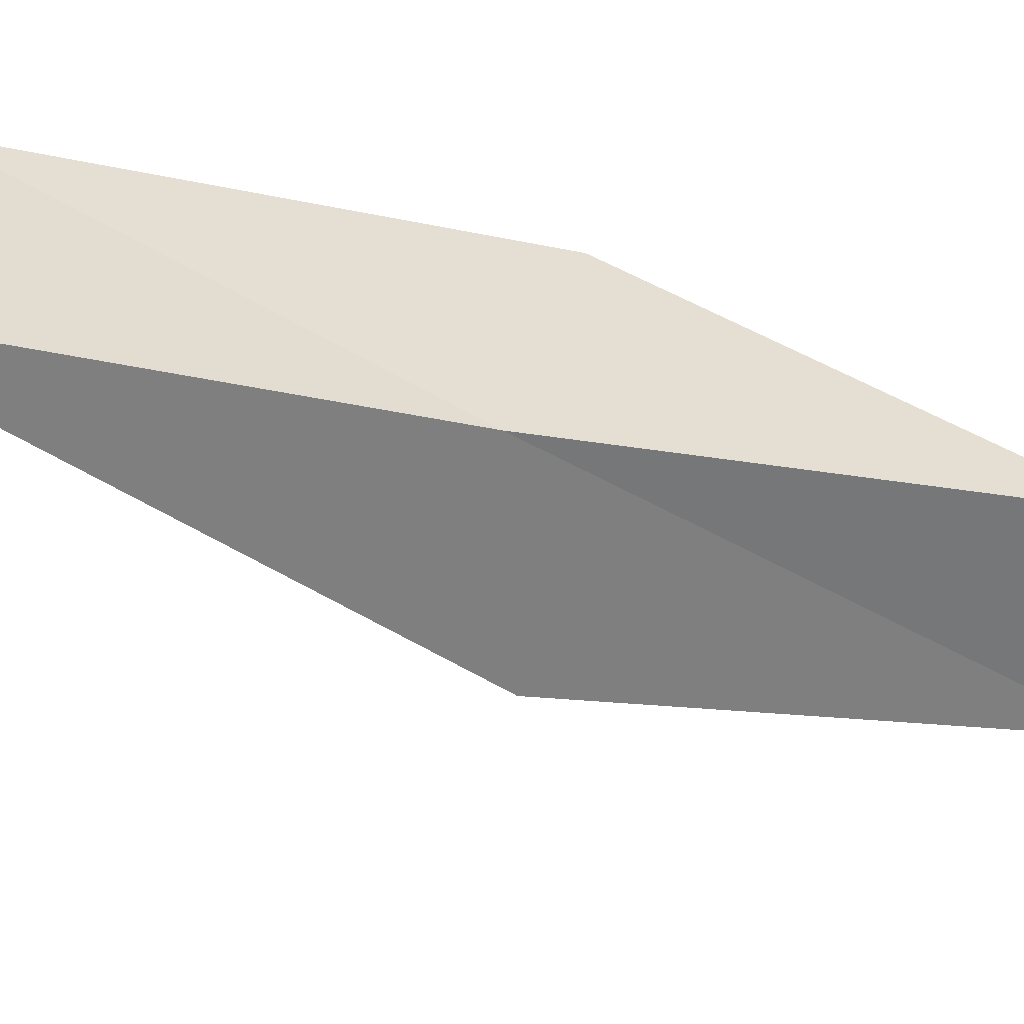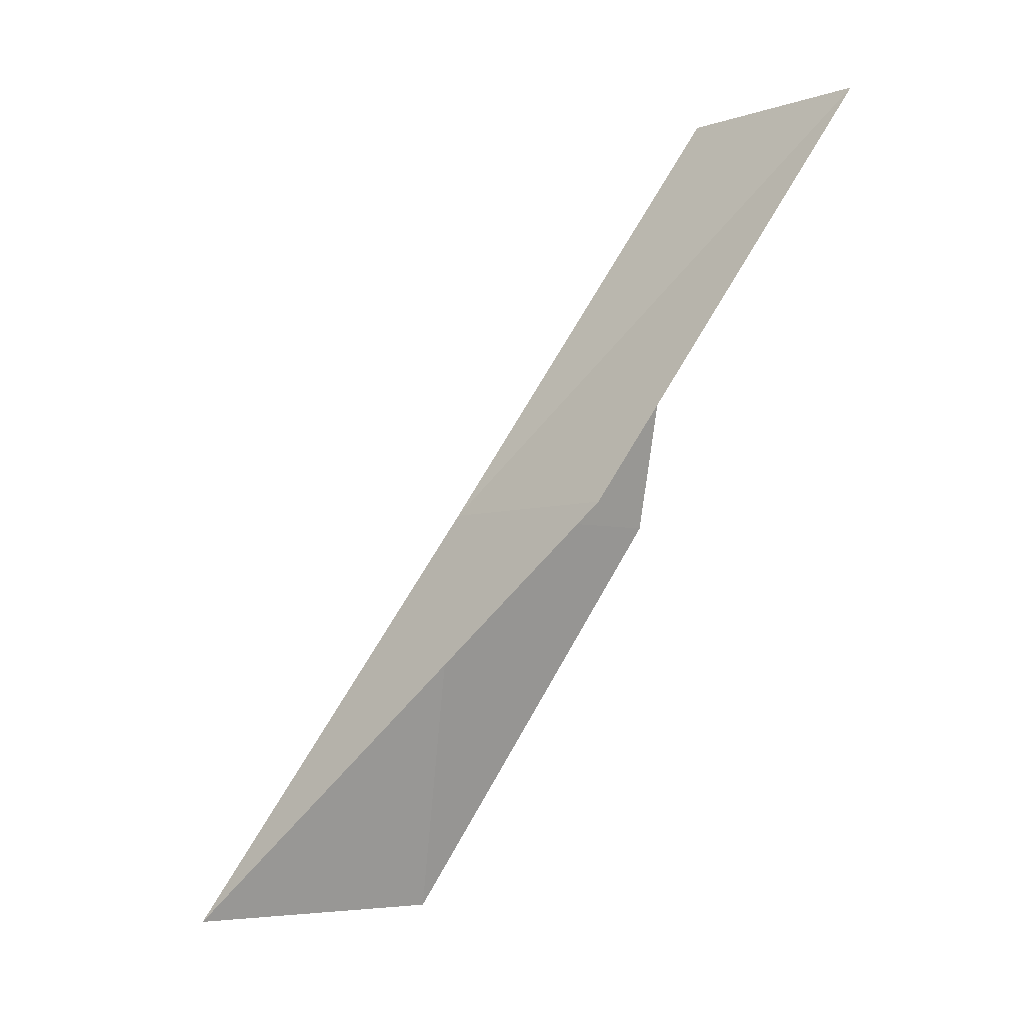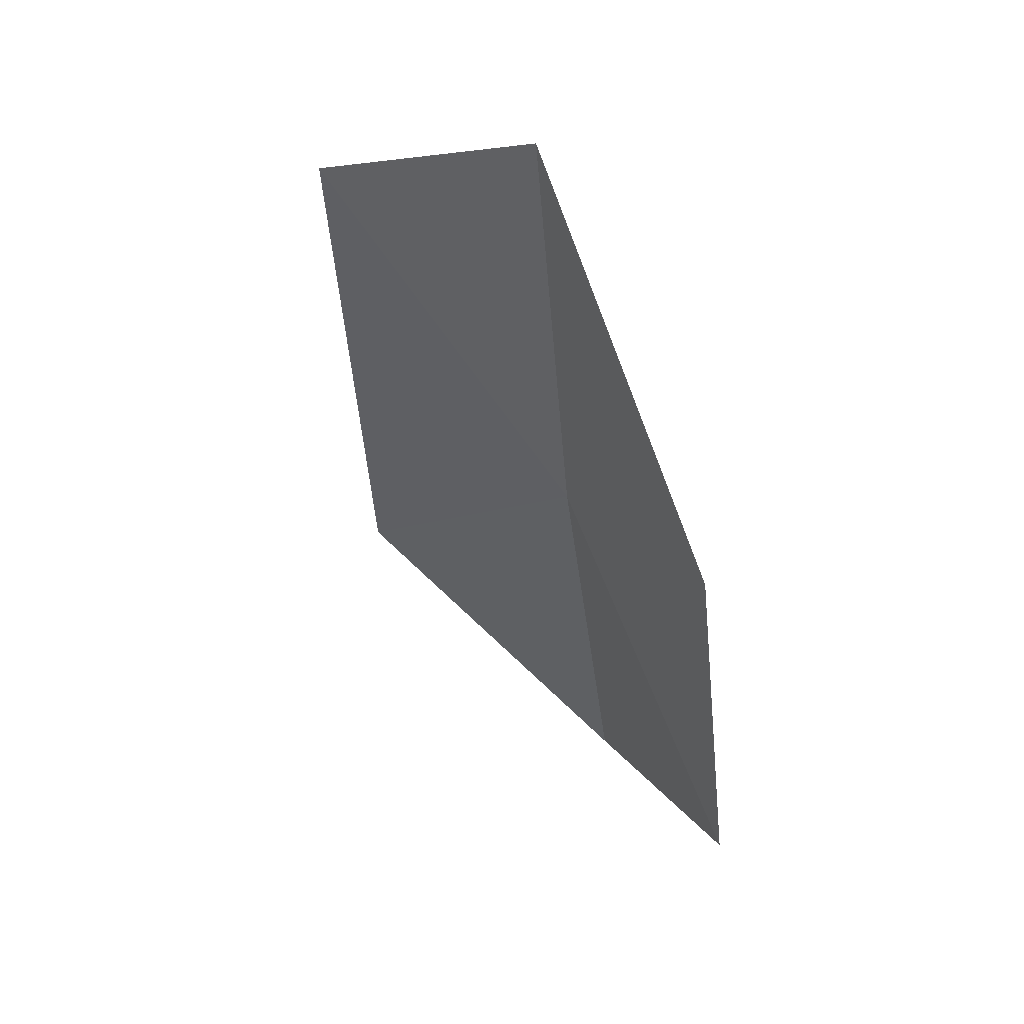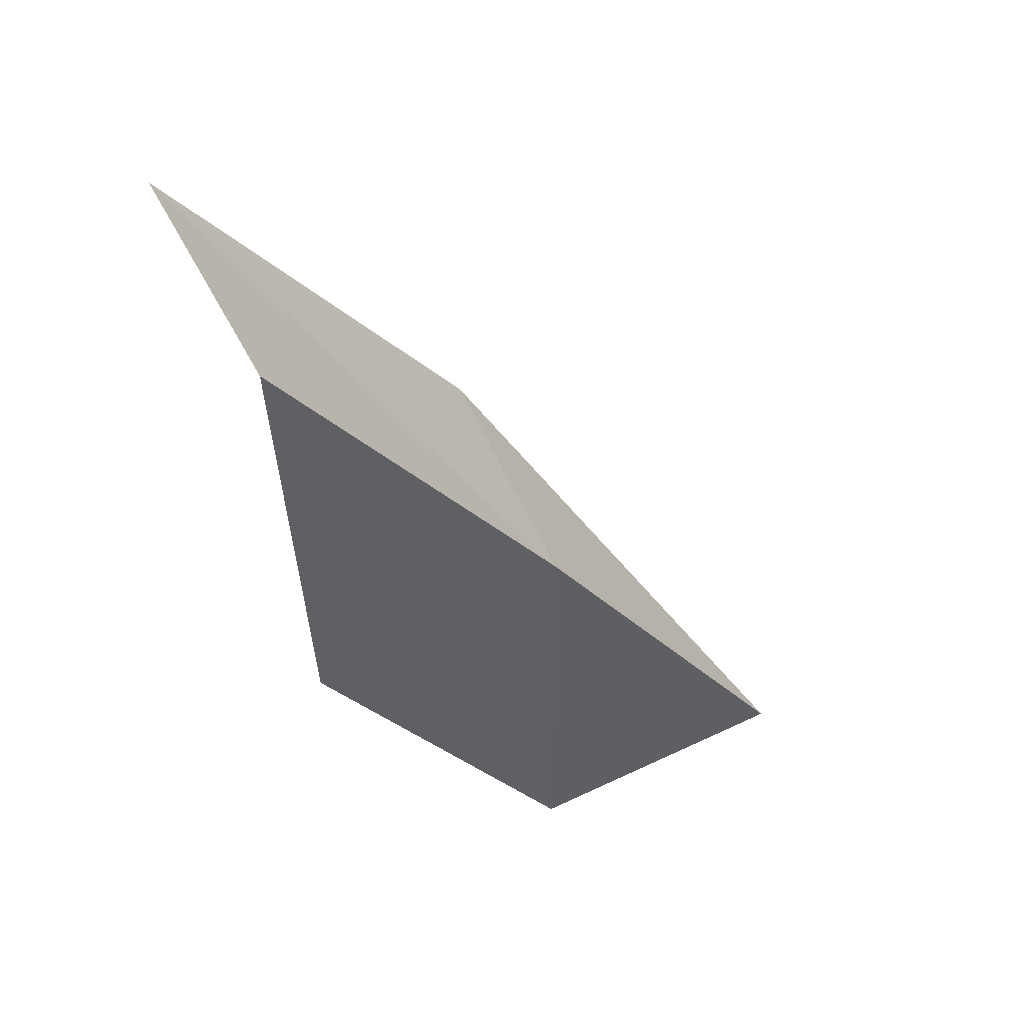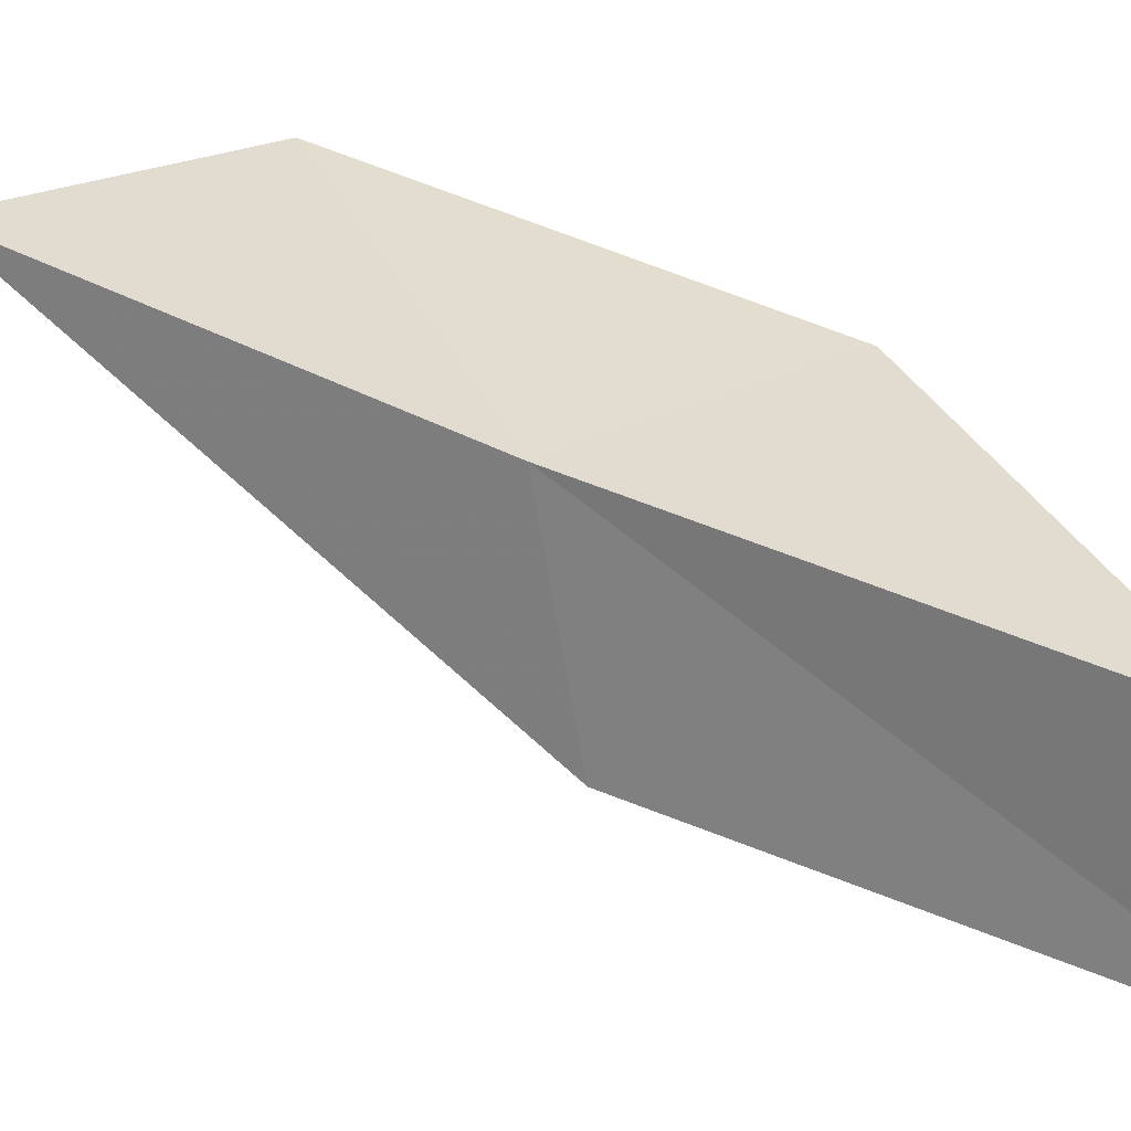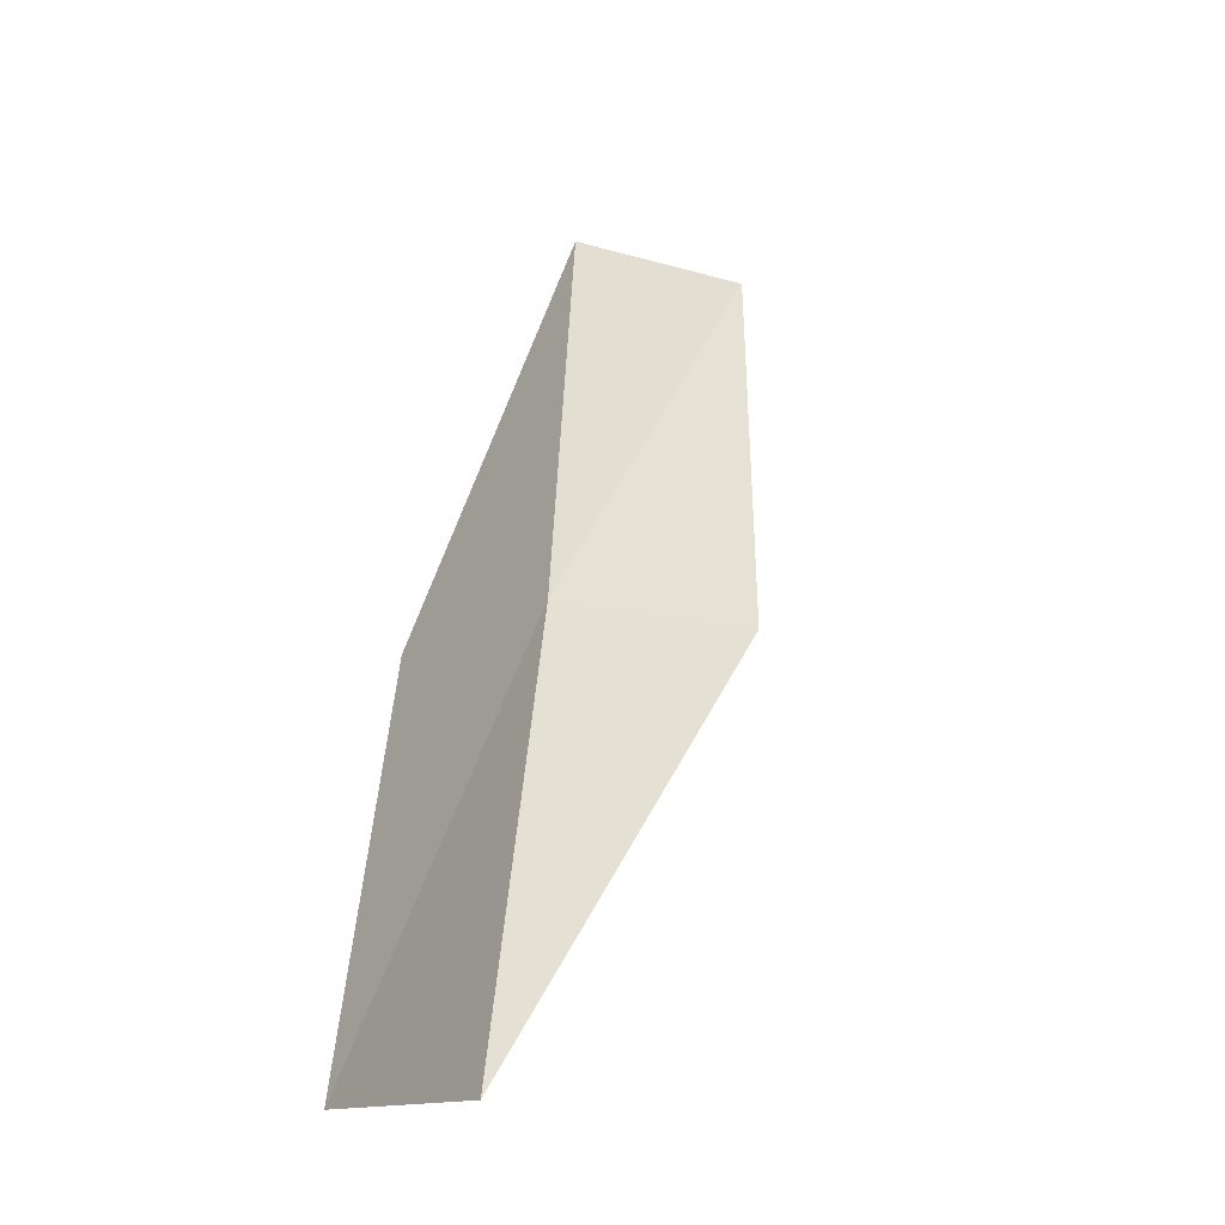
<metadata>
{"format":"obj","ext":"obj","renderer":"f3d","projection":"perspective","resolution":1024,"background":"white","views":[{"elev":20.1,"azim":-76.4,"up":"+Y"},{"elev":-4.9,"azim":-28.9,"up":"+Z"},{"elev":21.2,"azim":73.8,"up":"+Z"},{"elev":72.0,"azim":164.5,"up":"+Z"},{"elev":11.3,"azim":-29.7,"up":"+Y"},{"elev":-13.0,"azim":-110.5,"up":"+Z"}]}
</metadata>
<code>
v -37.51 -11.77 83.55
v -34.73 -11.19 83.55
v -35.01 -12.91 88.06
v -34.47 -15.05 88.06
v -37.05 -14.05 83.55
v -37.03 -9.953 79.05
v -39.98 -10.42 79.05
f 1 3 2
f 1 5 4
f 1 4 3
f 1 2 6
f 1 7 5
f 1 6 7

</code>
